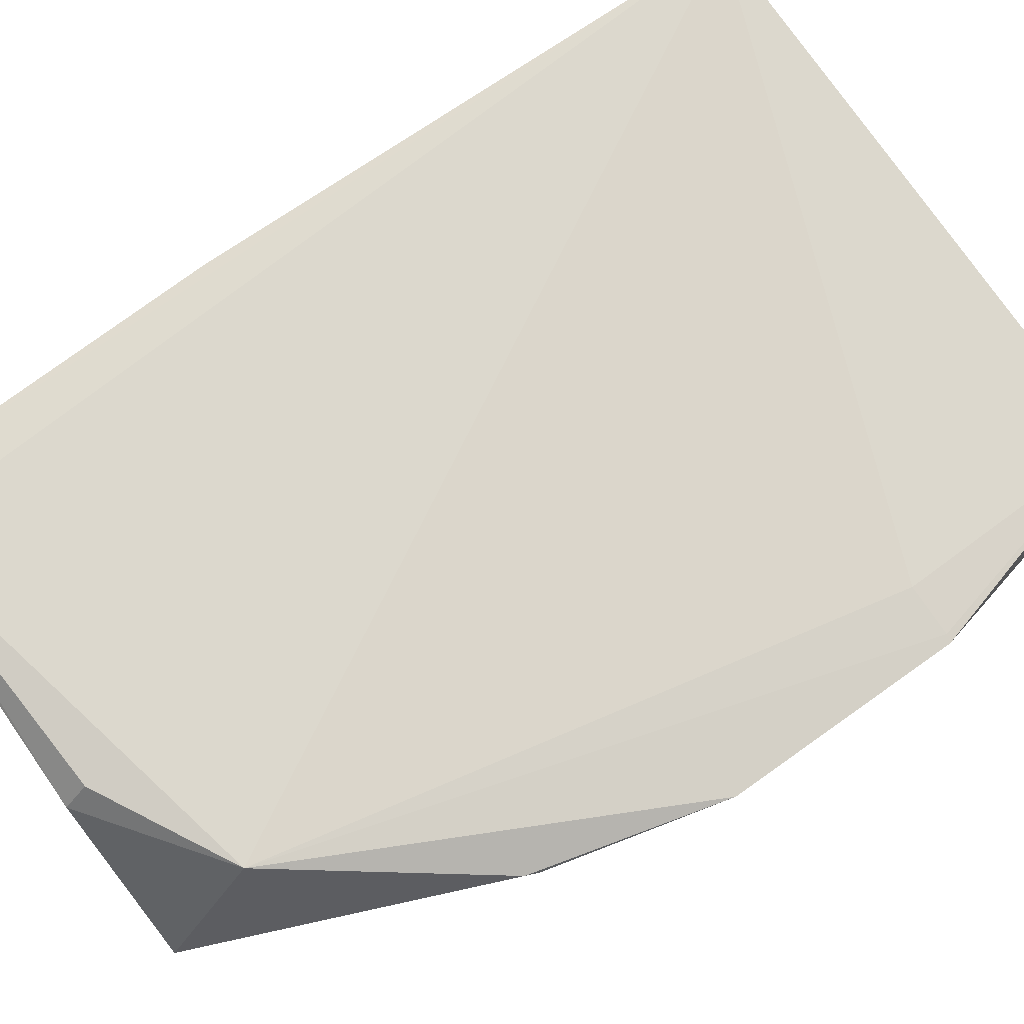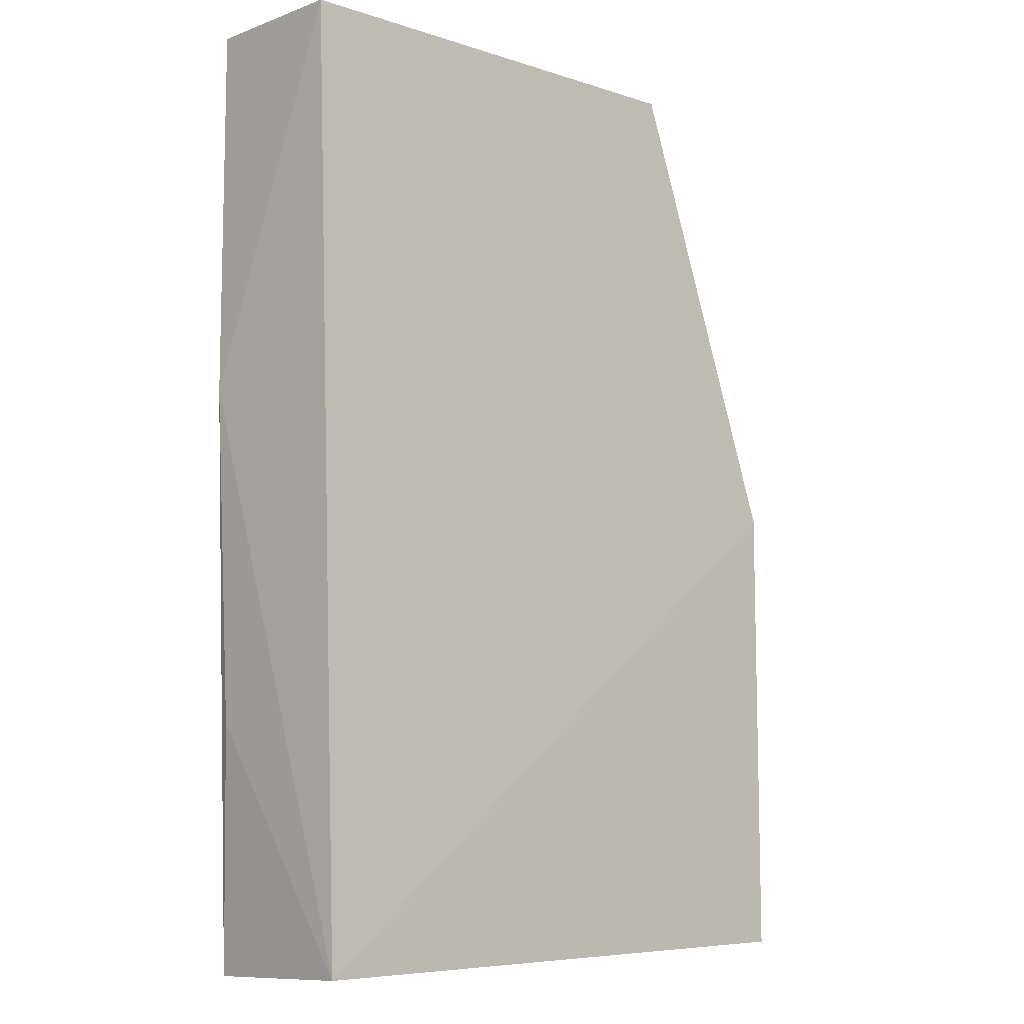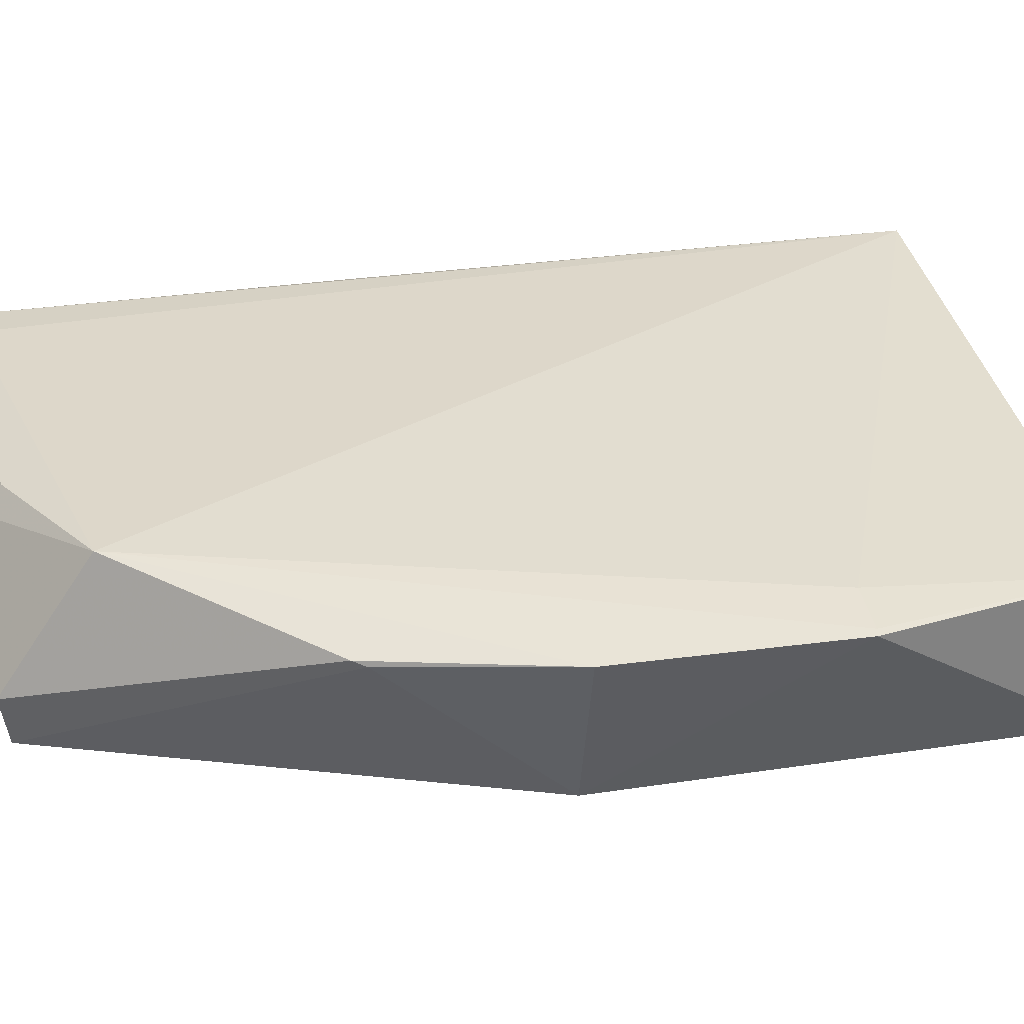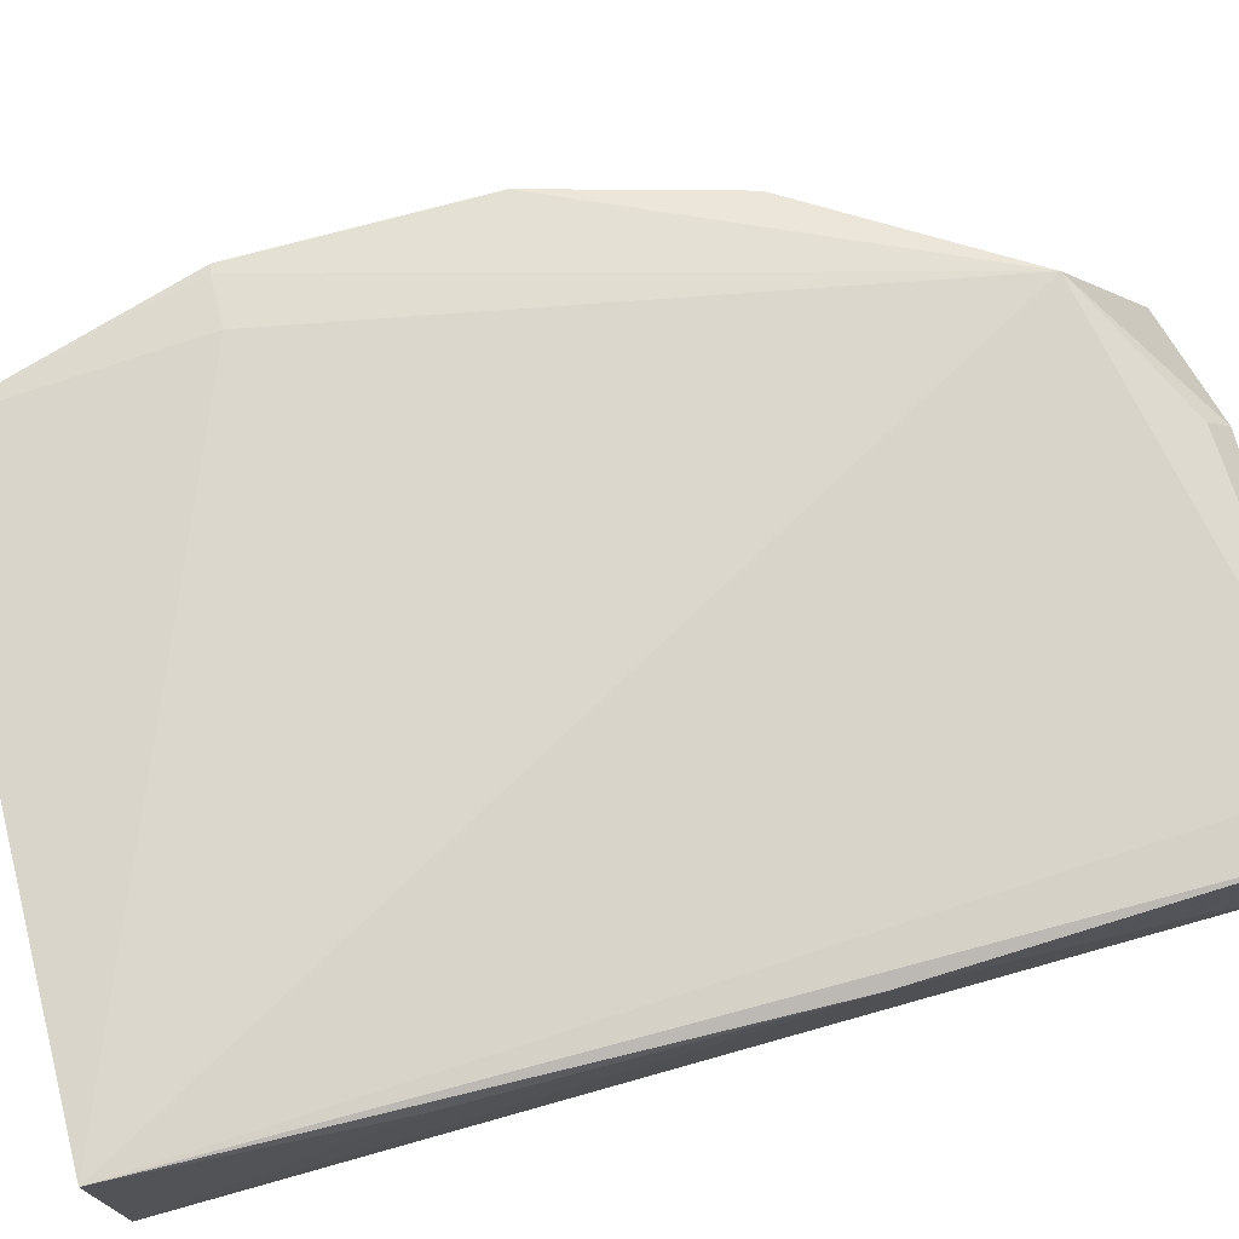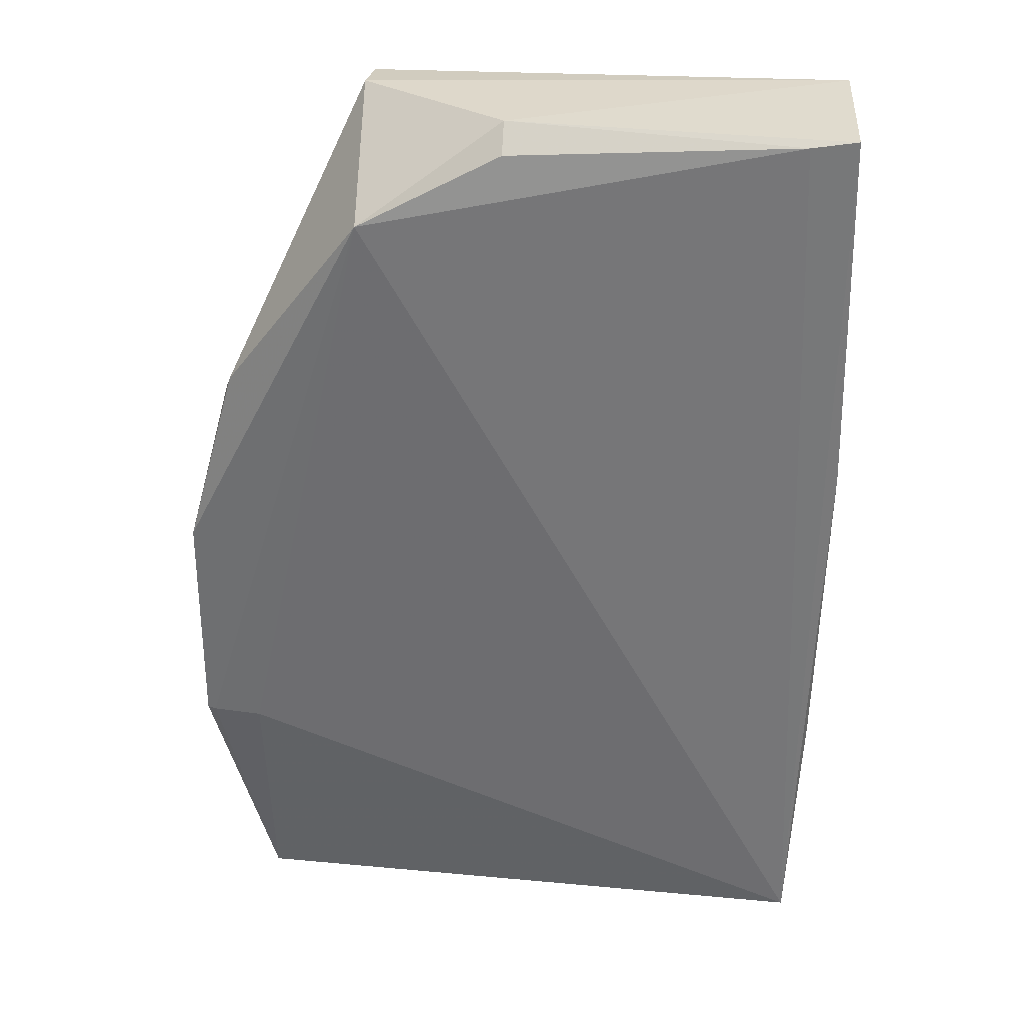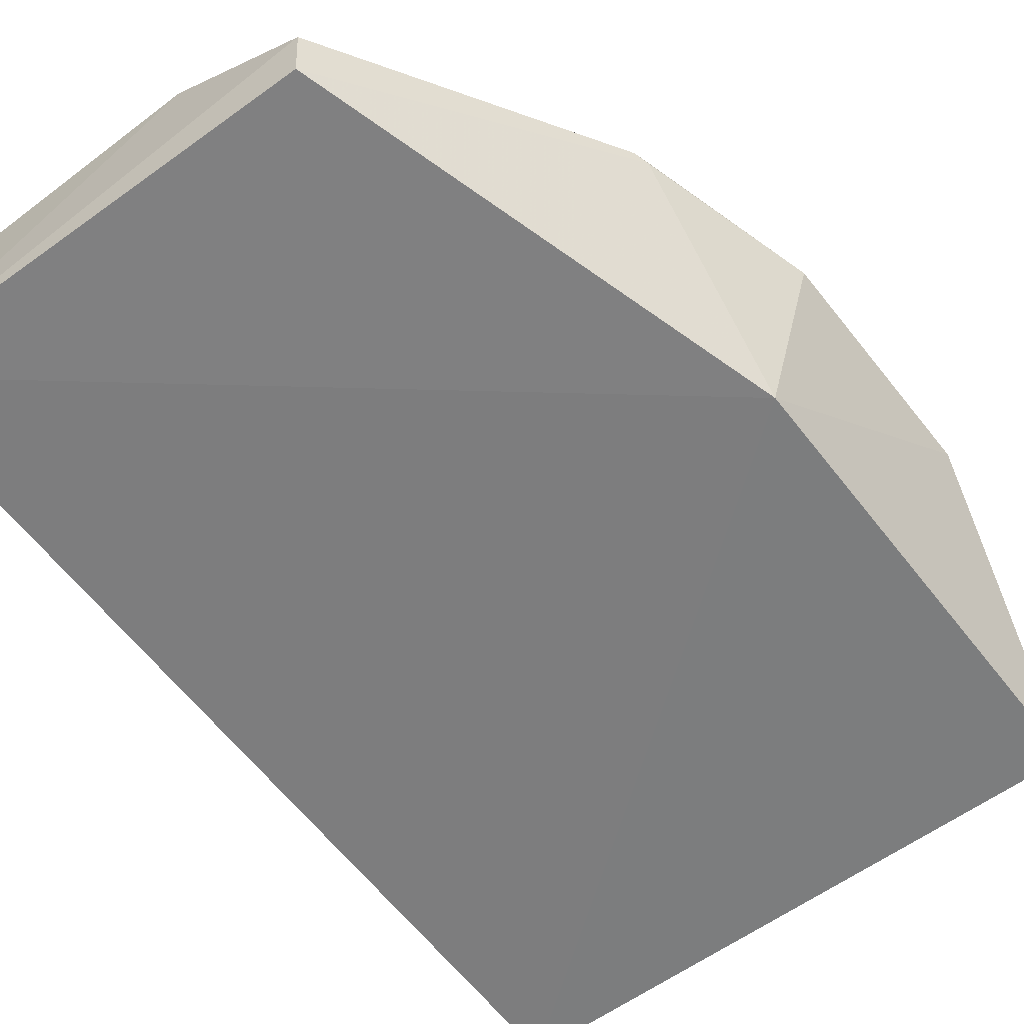
<metadata>
{"format":"obj","ext":"obj","renderer":"f3d","projection":"perspective","resolution":1024,"background":"white","views":[{"elev":74.7,"azim":-126.0,"up":"+Z"},{"elev":-6.6,"azim":135.8,"up":"+Y"},{"elev":33.7,"azim":-102.1,"up":"+Z"},{"elev":72.8,"azim":74.5,"up":"+Z"},{"elev":32.4,"azim":3.9,"up":"+Y"},{"elev":-59.2,"azim":-142.5,"up":"+Z"}]}
</metadata>
<code>
v 0.06161 0.1153 0.01632
v 0.0609 0.04372 0.01584
v 0.06149 0.04439 0.002565
v 0.02606 0.1151 0.004076
v 0.01152 0.08008 0.01545
v 0.06154 0.1154 0.004917
v 0.06229 0.08735 0.01569
v 0.02604 0.1086 0.0182
v 0.01542 0.04438 0.001932
v 0.01545 0.07994 0.002178
v 0.03659 0.1157 0.0152
v 0.06186 0.06231 0.01477
v 0.01576 0.06214 0.01566
v 0.05811 0.1149 0.01672
v 0.01547 0.09423 0.01526
v 0.0323 0.04382 0.01229
v 0.01133 0.06234 0.01513
v 0.0258 0.1157 0.007916
v 0.03658 0.1139 0.01717
v 0.01509 0.09325 0.01488
v 0.01605 0.04429 0.01373
v 0.01195 0.06217 0.01522
f 7 1 2
f 7 6 1
f 7 3 6
f 10 6 3
f 10 4 6
f 10 3 9
f 11 1 6
f 12 7 2
f 12 2 3
f 12 3 7
f 13 2 8
f 14 8 2
f 14 2 1
f 14 1 11
f 15 5 8
f 16 9 3
f 16 3 2
f 17 10 9
f 17 5 10
f 17 8 5
f 18 11 6
f 18 6 4
f 18 8 11
f 18 15 8
f 18 4 15
f 19 14 11
f 19 11 8
f 19 8 14
f 20 10 5
f 20 5 15
f 20 15 4
f 20 4 10
f 21 16 2
f 21 2 13
f 21 17 9
f 21 9 16
f 22 13 8
f 22 8 17
f 22 21 13
f 22 17 21

</code>
